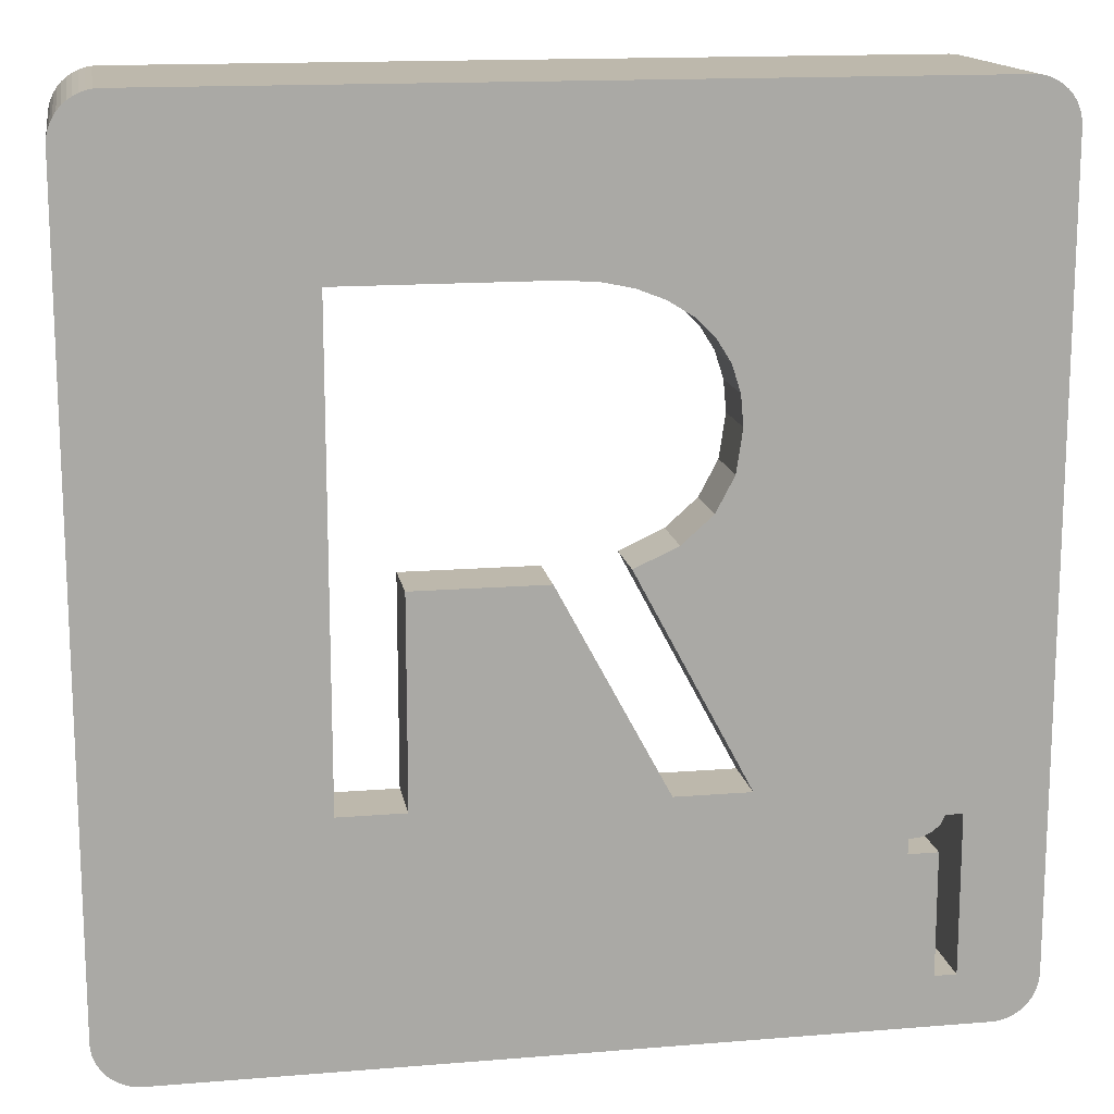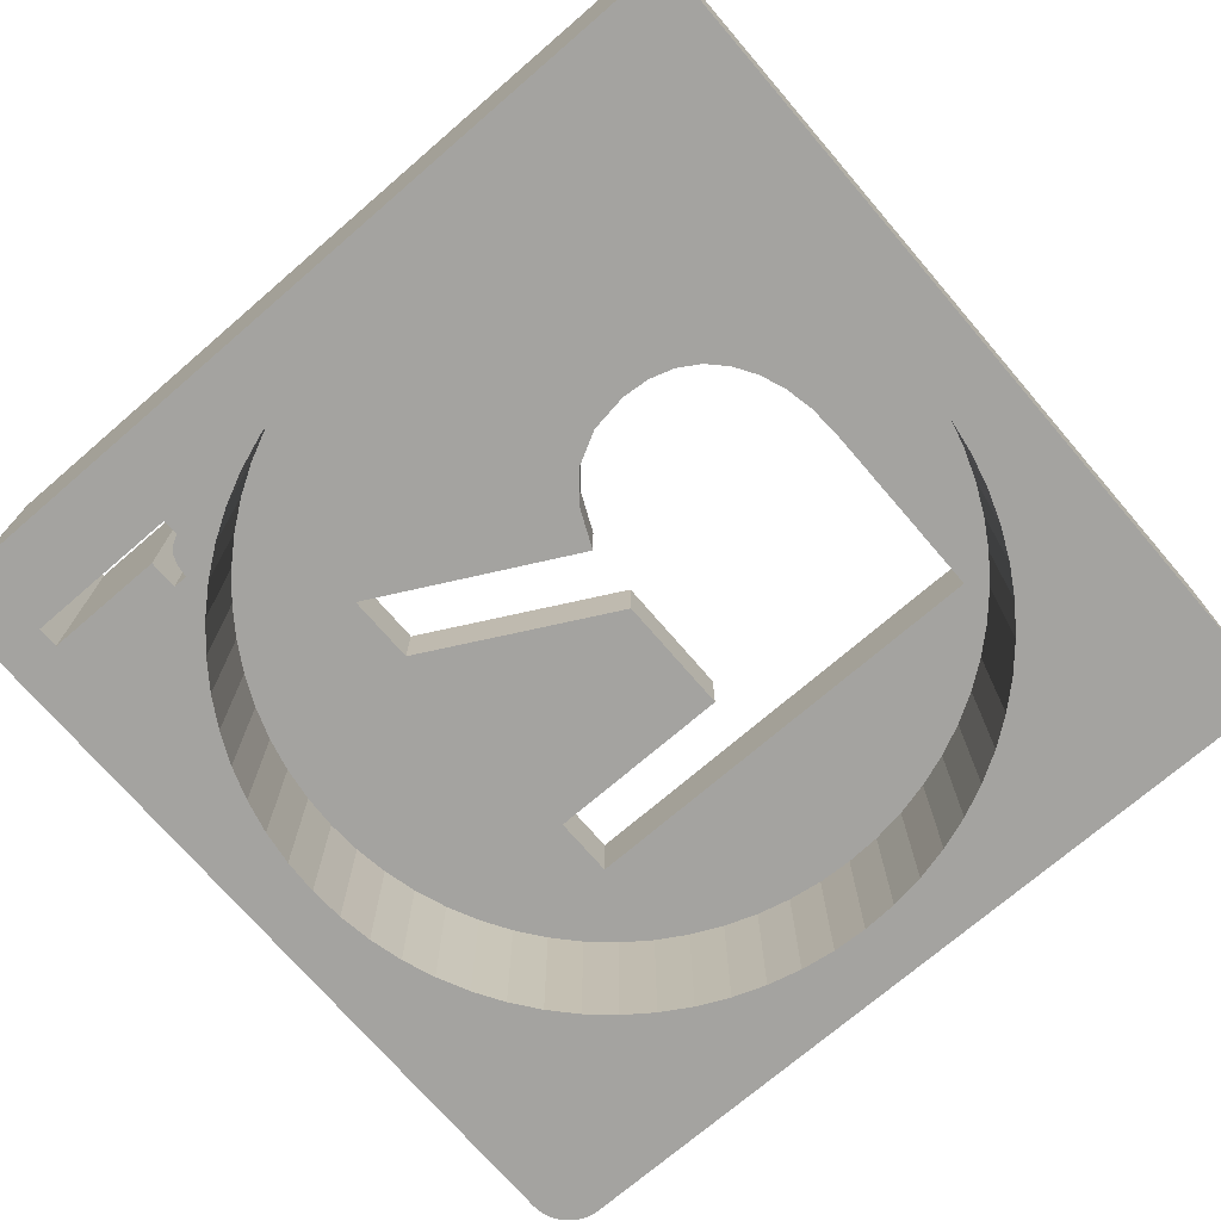
<metadata>
{"format":"obj","ext":"obj","renderer":"f3d","projection":"perspective","resolution":1024,"background":"white","views":[{"elev":14.9,"azim":-10.0,"up":"+Y"},{"elev":-72.8,"azim":130.7,"up":"+Z"}]}
</metadata>
<code>
g MeshBody1:66
v 0.2988 0.05333 0.00101
v 0.299 0.05333 0.00101
v 0.299 0.05333 0.00365
v 0.2988 0.05333 0.00365
v 0.2988 0.05333 0.00101
v 0.2987 0.05322 0.00101
v 0.2987 0.05322 0.00365
v 0.2987 0.05314 0.00101
v 0.2987 0.05314 0.00365
v 0.2986 0.05313 0.00101
v 0.2985 0.0531 0.00365
v 0.2985 0.0531 0.00101
v 0.2984 0.05308 0.00101
v 0.2984 0.05308 0.00365
v 0.2984 0.05291 0.00101
v 0.2984 0.05291 0.00365
v 0.2987 0.05291 0.00101
v 0.2987 0.05291 0.00365
v 0.2987 0.05291 0.00101
v 0.299 0.05152 0.00101
v 0.299 0.05152 0.00101
v 0.2988 0.05152 0.00101
v 0.2987 0.05152 0.00101
v 0.2987 0.05152 0.00365
v 0.299 0.05152 0.00365
v 0.299 0.05264 0.00101
v 0.299 0.05209 0.00101
v 0.299 0.05173 0.00101
v 0.2987 0.05157 0.00101
v 0.2987 0.05183 0.00101
v 0.2987 0.05221 0.00101
v 0.2987 0.05279 0.00101
v 0.2932 0.05424 0.00291
v 0.2932 0.05371 0.00291
v 0.2932 0.05371 0.00365
v 0.2932 0.05601 0.00365
v 0.2932 0.05601 0.00291
v 0.2933 0.05601 0.00291
v 0.2947 0.05601 0.00365
v 0.2947 0.05601 0.00291
v 0.2945 0.05601 0.00291
v 0.2943 0.05601 0.00291
v 0.2941 0.05601 0.00291
v 0.2939 0.05601 0.00291
v 0.2937 0.05601 0.00291
v 0.2935 0.05601 0.00291
v 0.2947 0.0559 0.00291
v 0.2959 0.05371 0.00365
v 0.2959 0.05371 0.00291
v 0.2958 0.05395 0.00291
v 0.2956 0.05418 0.00291
v 0.2953 0.05473 0.00291
v 0.2952 0.05504 0.00291
v 0.2949 0.05551 0.00291
v 0.2961 0.05371 0.00291
v 0.2967 0.05371 0.00365
v 0.2967 0.05371 0.00291
v 0.2966 0.05371 0.00291
v 0.2965 0.05371 0.00291
v 0.2962 0.05371 0.00291
v 0.2966 0.05404 0.00291
v 0.2955 0.05613 0.00365
v 0.2955 0.05613 0.00291
v 0.2956 0.05594 0.00291
v 0.2958 0.05555 0.00291
v 0.296 0.05509 0.00291
v 0.2962 0.05479 0.00291
v 0.2964 0.05425 0.00291
v 0.2955 0.05617 0.00291
v 0.2959 0.05635 0.00365
v 0.2959 0.05635 0.00291
v 0.2958 0.05627 0.00291
v 0.2959 0.05636 0.00291
v 0.2963 0.05666 0.00365
v 0.2963 0.05666 0.00291
v 0.2962 0.05655 0.00291
v 0.2963 0.05674 0.00291
v 0.2965 0.05705 0.00365
v 0.2965 0.05705 0.00291
v 0.2966 0.05751 0.00291
v 0.2966 0.05753 0.00365
v 0.2966 0.05753 0.00291
v 0.2951 0.05902 0.00291
v 0.2953 0.05897 0.00291
v 0.2954 0.05896 0.00291
v 0.2955 0.05895 0.00291
v 0.2955 0.05895 0.00365
v 0.2951 0.05902 0.00365
v 0.2947 0.05905 0.00291
v 0.2949 0.05903 0.00291
v 0.295 0.05903 0.00291
v 0.2947 0.05905 0.00365
v 0.2924 0.05905 0.00291
v 0.2926 0.05905 0.00291
v 0.2926 0.05905 0.00291
v 0.2929 0.05905 0.00291
v 0.2929 0.05905 0.00291
v 0.2933 0.05905 0.00291
v 0.2933 0.05905 0.00291
v 0.2937 0.05905 0.00291
v 0.2937 0.05905 0.00291
v 0.2941 0.05905 0.00291
v 0.2941 0.05905 0.00291
v 0.2945 0.05905 0.00291
v 0.2946 0.05905 0.00291
v 0.2924 0.05905 0.00365
v 0.2924 0.05371 0.00291
v 0.2924 0.05477 0.00291
v 0.2924 0.05371 0.00365
v 0.2929 0.05371 0.00291
v 0.2928 0.05371 0.00291
v 0.2926 0.05371 0.00291
v 0.2925 0.05371 0.00291
v 0.2965 0.05788 0.00291
v 0.2966 0.05757 0.00291
v 0.2965 0.05788 0.00365
v 0.2964 0.05817 0.00291
v 0.2964 0.05817 0.00365
v 0.2963 0.05843 0.00291
v 0.2963 0.05843 0.00365
v 0.296 0.05865 0.00291
v 0.2962 0.05854 0.00291
v 0.2962 0.05847 0.00291
v 0.296 0.05865 0.00365
v 0.2958 0.05882 0.00291
v 0.2958 0.05879 0.00291
v 0.2958 0.05882 0.00365
v 0.2958 0.05883 0.00291
v 0.2987 0.05393 0.00101
v 0.2989 0.0543 0.00101
v 0.2994 0.05094 0.00101
v 0.2976 0.05264 0.00101
v 0.2979 0.05292 0.00101
v 0.2982 0.05323 0.00101
v 0.2985 0.05357 0.00101
v 0.2922 0.05924 0.00291
v 0.2926 0.05949 0.00291
v 0.2929 0.05971 0.00291
v 0.2933 0.05988 0.00291
v 0.2933 0.05199 0.00291
v 0.2937 0.05185 0.00291
v 0.2937 0.06003 0.00291
v 0.2941 0.05175 0.00291
v 0.2941 0.06013 0.00291
v 0.2945 0.05169 0.00291
v 0.2945 0.06019 0.00291
v 0.2949 0.05167 0.00291
v 0.2949 0.06021 0.00291
v 0.2953 0.05169 0.00291
v 0.2953 0.06019 0.00291
v 0.2958 0.05175 0.00291
v 0.2958 0.06013 0.00291
v 0.2962 0.05185 0.00291
v 0.2962 0.06003 0.00291
v 0.2966 0.05199 0.00291
v 0.2966 0.05988 0.00291
v 0.2969 0.05217 0.00291
v 0.2949 0.05167 0.00101
v 0.2953 0.05169 0.00101
v 0.2945 0.05169 0.00101
v 0.2941 0.05175 0.00101
v 0.2937 0.05185 0.00101
v 0.2933 0.05199 0.00101
v 0.2929 0.05217 0.00101
v 0.2929 0.05217 0.00291
v 0.2926 0.05239 0.00101
v 0.2926 0.05239 0.00291
v 0.2922 0.05264 0.00101
v 0.2922 0.05264 0.00291
v 0.2919 0.05292 0.00101
v 0.2919 0.05292 0.00291
v 0.2916 0.05323 0.00291
v 0.2916 0.05323 0.00101
v 0.2914 0.05357 0.00291
v 0.2914 0.05357 0.00101
v 0.2912 0.05393 0.00291
v 0.2912 0.05393 0.00101
v 0.291 0.0543 0.00291
v 0.291 0.0543 0.00101
v 0.2908 0.0547 0.00291
v 0.2908 0.0547 0.00101
v 0.2907 0.05511 0.00291
v 0.2907 0.05511 0.00101
v 0.2907 0.05552 0.00291
v 0.2907 0.05552 0.00101
v 0.2907 0.05594 0.00291
v 0.2907 0.05594 0.00101
v 0.2907 0.05636 0.00291
v 0.2907 0.05636 0.00101
v 0.2907 0.05677 0.00291
v 0.2907 0.05677 0.00101
v 0.2908 0.05718 0.00291
v 0.2908 0.05718 0.00101
v 0.291 0.05757 0.00291
v 0.291 0.05757 0.00101
v 0.2912 0.05795 0.00291
v 0.2912 0.05795 0.00101
v 0.2914 0.05831 0.00291
v 0.2914 0.05831 0.00101
v 0.2916 0.05865 0.00291
v 0.2916 0.05865 0.00101
v 0.2919 0.05896 0.00291
v 0.2919 0.05896 0.00101
v 0.2922 0.05924 0.00101
v 0.2926 0.05949 0.00101
v 0.2929 0.05971 0.00101
v 0.2933 0.05988 0.00101
v 0.2937 0.06003 0.00101
v 0.2941 0.06013 0.00101
v 0.2945 0.06019 0.00101
v 0.2949 0.06021 0.00101
v 0.2953 0.06019 0.00101
v 0.2958 0.06013 0.00101
v 0.2962 0.06003 0.00101
v 0.2966 0.05988 0.00101
v 0.2969 0.05971 0.00101
v 0.2969 0.05971 0.00291
v 0.2973 0.05949 0.00101
v 0.2973 0.05949 0.00291
v 0.2976 0.05924 0.00101
v 0.2976 0.05924 0.00291
v 0.2979 0.05896 0.00101
v 0.2979 0.05896 0.00291
v 0.2982 0.05865 0.00291
v 0.2982 0.05865 0.00101
v 0.2985 0.05831 0.00291
v 0.2985 0.05831 0.00101
v 0.2987 0.05795 0.00291
v 0.2987 0.05795 0.00101
v 0.2989 0.05757 0.00291
v 0.2989 0.05757 0.00101
v 0.299 0.05718 0.00291
v 0.299 0.05718 0.00101
v 0.2991 0.05677 0.00291
v 0.2991 0.05677 0.00101
v 0.2992 0.05636 0.00291
v 0.2992 0.05636 0.00101
v 0.2992 0.05594 0.00291
v 0.2992 0.05594 0.00101
v 0.2992 0.05552 0.00291
v 0.2992 0.05552 0.00101
v 0.2991 0.05511 0.00291
v 0.2991 0.05511 0.00101
v 0.299 0.0547 0.00291
v 0.299 0.0547 0.00101
v 0.2989 0.0543 0.00291
v 0.2987 0.05393 0.00291
v 0.2985 0.05357 0.00291
v 0.2982 0.05323 0.00291
v 0.2979 0.05292 0.00291
v 0.2976 0.05264 0.00291
v 0.2973 0.05239 0.00101
v 0.2973 0.05239 0.00291
v 0.2969 0.05217 0.00101
v 0.2966 0.05199 0.00101
v 0.2962 0.05185 0.00101
v 0.2958 0.05175 0.00101
v 0.2999 0.05146 0.00101
v 0.2999 0.06049 0.00101
v 0.2999 0.06042 0.00101
v 0.2999 0.05139 0.00101
v 0.2999 0.06055 0.00101
v 0.2999 0.05133 0.00101
v 0.2999 0.06062 0.00101
v 0.2999 0.05126 0.00101
v 0.2999 0.06068 0.00101
v 0.2999 0.0512 0.00101
v 0.2998 0.06073 0.00101
v 0.2998 0.05114 0.00101
v 0.2998 0.06079 0.00101
v 0.2998 0.05109 0.00101
v 0.2997 0.06083 0.00101
v 0.2997 0.05105 0.00101
v 0.2997 0.06087 0.00101
v 0.2997 0.05101 0.00101
v 0.2996 0.0609 0.00101
v 0.2996 0.05098 0.00101
v 0.2995 0.06092 0.00101
v 0.2995 0.05096 0.00101
v 0.2995 0.06094 0.00101
v 0.2995 0.05094 0.00101
v 0.2994 0.06094 0.00101
v 0.2904 0.06094 0.00101
v 0.2904 0.05094 0.00101
v 0.2904 0.06094 0.00101
v 0.2904 0.05094 0.00101
v 0.2903 0.05096 0.00101
v 0.2903 0.06092 0.00101
v 0.2902 0.05098 0.00101
v 0.2902 0.0609 0.00101
v 0.2902 0.06087 0.00101
v 0.2902 0.05101 0.00101
v 0.2901 0.06083 0.00101
v 0.2901 0.05105 0.00101
v 0.2901 0.05109 0.00101
v 0.2901 0.06079 0.00101
v 0.29 0.06073 0.00101
v 0.29 0.05114 0.00101
v 0.29 0.06068 0.00101
v 0.29 0.0512 0.00101
v 0.29 0.06062 0.00101
v 0.29 0.05126 0.00101
v 0.2899 0.06055 0.00101
v 0.2899 0.05133 0.00101
v 0.2899 0.06049 0.00101
v 0.2899 0.05139 0.00101
v 0.2899 0.06042 0.00101
v 0.2899 0.05146 0.00101
v 0.2994 0.05094 0.00365
v 0.2904 0.05094 0.00365
v 0.2999 0.06049 0.00365
v 0.2999 0.05146 0.00365
v 0.2999 0.06042 0.00365
v 0.2999 0.05139 0.00365
v 0.2999 0.06055 0.00365
v 0.2999 0.05133 0.00365
v 0.2999 0.06062 0.00365
v 0.2999 0.05126 0.00365
v 0.2999 0.06068 0.00365
v 0.2999 0.0512 0.00365
v 0.2998 0.06073 0.00365
v 0.2998 0.05114 0.00365
v 0.2998 0.06079 0.00365
v 0.2998 0.05109 0.00365
v 0.2997 0.06083 0.00365
v 0.2997 0.05105 0.00365
v 0.2997 0.06087 0.00365
v 0.2997 0.05101 0.00365
v 0.2996 0.0609 0.00365
v 0.2996 0.05098 0.00365
v 0.2995 0.06092 0.00365
v 0.2995 0.05096 0.00365
v 0.2995 0.06094 0.00365
v 0.2995 0.05094 0.00365
v 0.2994 0.06094 0.00365
v 0.2904 0.06094 0.00365
v 0.2904 0.06094 0.00365
v 0.2904 0.05094 0.00365
v 0.2903 0.05096 0.00365
v 0.2903 0.06092 0.00365
v 0.2902 0.05098 0.00365
v 0.2902 0.0609 0.00365
v 0.2902 0.06087 0.00365
v 0.2902 0.05101 0.00365
v 0.2901 0.06083 0.00365
v 0.2901 0.05105 0.00365
v 0.2901 0.05109 0.00365
v 0.2901 0.06079 0.00365
v 0.29 0.06073 0.00365
v 0.29 0.05114 0.00365
v 0.29 0.06068 0.00365
v 0.29 0.0512 0.00365
v 0.29 0.06062 0.00365
v 0.29 0.05126 0.00365
v 0.2899 0.06055 0.00365
v 0.2899 0.05133 0.00365
v 0.2899 0.06049 0.00365
v 0.2899 0.05139 0.00365
v 0.2899 0.06042 0.00365
v 0.2899 0.05146 0.00365
f 2 3 1
f 1 3 4
f 1 4 5
f 6 5 7
f 7 5 4
f 8 6 9
f 9 6 7
f 8 9 10
f 10 9 11
f 10 11 12
f 13 12 14
f 14 12 11
f 15 13 16
f 16 13 14
f 15 16 17
f 17 16 18
f 17 18 19
f 20 21 25
f 25 21 22
f 25 22 24
f 24 22 23
f 2 26 3
f 3 26 25
f 25 26 27
f 25 27 28
f 28 20 25
f 23 29 24
f 24 29 30
f 24 30 31
f 24 31 18
f 18 31 32
f 18 32 19
f 34 35 33
f 33 35 36
f 33 36 37
f 37 36 38
f 38 36 46
f 46 36 45
f 45 36 44
f 44 36 39
f 44 39 43
f 43 39 42
f 42 39 41
f 41 39 40
f 40 39 47
f 47 39 54
f 54 39 53
f 53 39 52
f 52 39 48
f 52 48 51
f 51 48 50
f 50 48 49
f 49 48 55
f 55 48 60
f 60 48 56
f 60 56 59
f 59 56 58
f 58 56 57
f 57 56 61
f 61 56 68
f 68 56 67
f 67 56 62
f 67 62 66
f 66 62 65
f 65 62 64
f 64 62 63
f 63 62 69
f 69 62 72
f 72 62 70
f 72 70 71
f 71 70 73
f 73 70 76
f 76 70 74
f 76 74 75
f 75 74 77
f 77 74 78
f 77 78 79
f 79 78 80
f 80 78 81
f 80 81 82
f 83 84 88
f 88 84 87
f 87 84 85
f 87 85 86
f 89 90 92
f 92 90 88
f 88 90 91
f 88 91 83
f 93 94 106
f 106 94 95
f 106 95 96
f 96 97 106
f 106 97 98
f 106 98 99
f 99 100 106
f 106 100 92
f 92 100 101
f 92 101 102
f 102 103 92
f 92 103 104
f 92 104 105
f 105 89 92
f 107 108 109
f 109 108 106
f 106 108 93
f 34 110 35
f 35 110 111
f 35 111 109
f 109 111 112
f 109 112 113
f 113 107 109
f 114 115 116
f 116 115 81
f 81 115 82
f 117 114 118
f 118 114 116
f 119 117 120
f 120 117 118
f 121 122 124
f 124 122 120
f 120 122 123
f 120 123 119
f 125 126 127
f 127 126 124
f 124 126 121
f 86 128 87
f 87 128 127
f 127 128 125
f 26 2 131
f 131 2 130
f 130 2 1
f 130 1 129
f 29 132 30
f 30 132 133
f 30 133 31
f 31 133 134
f 10 12 135
f 135 12 13
f 135 13 134
f 134 13 15
f 134 15 31
f 31 15 17
f 31 17 32
f 1 5 129
f 129 5 6
f 129 6 135
f 135 6 8
f 135 8 10
f 19 32 17
f 27 26 131
f 108 136 93
f 93 136 137
f 93 137 94
f 95 94 137
f 95 137 96
f 96 137 138
f 97 96 138
f 97 138 98
f 98 138 139
f 37 38 33
f 33 38 140
f 38 46 140
f 140 46 141
f 99 98 139
f 46 45 141
f 100 99 142
f 142 99 139
f 45 44 141
f 141 44 143
f 101 100 142
f 44 43 143
f 102 101 144
f 144 101 142
f 43 42 143
f 143 42 145
f 103 102 144
f 42 41 145
f 104 103 146
f 146 103 144
f 41 40 145
f 145 40 47
f 145 47 147
f 105 104 146
f 47 54 147
f 105 146 89
f 89 146 148
f 89 148 90
f 54 53 147
f 147 53 149
f 91 90 148
f 53 52 149
f 91 148 83
f 83 148 150
f 83 150 84
f 64 63 69
f 52 51 149
f 149 51 151
f 85 84 150
f 85 150 86
f 86 150 152
f 86 152 128
f 65 64 72
f 72 64 69
f 51 50 151
f 128 152 125
f 125 152 126
f 73 66 71
f 71 66 65
f 71 65 72
f 50 49 151
f 151 49 153
f 153 49 55
f 122 121 154
f 154 121 126
f 154 126 152
f 67 66 76
f 76 66 73
f 55 60 153
f 123 122 154
f 77 68 75
f 75 68 67
f 75 67 76
f 60 59 153
f 153 59 155
f 123 154 119
f 119 154 156
f 119 156 117
f 117 156 114
f 114 156 115
f 80 61 79
f 79 61 68
f 79 68 77
f 59 58 155
f 58 57 155
f 155 57 157
f 157 57 156
f 156 57 82
f 156 82 115
f 57 61 82
f 82 61 80
f 149 158 147
f 158 149 159
f 147 160 145
f 160 147 158
f 145 161 143
f 161 145 160
f 143 162 141
f 162 143 161
f 141 163 140
f 163 141 162
f 140 164 165
f 164 140 163
f 165 166 167
f 166 165 164
f 167 168 169
f 168 167 166
f 169 170 171
f 170 169 168
f 172 170 173
f 170 172 171
f 174 173 175
f 173 174 172
f 176 175 177
f 175 176 174
f 178 177 179
f 177 178 176
f 180 179 181
f 179 180 178
f 182 181 183
f 181 182 180
f 184 183 185
f 183 184 182
f 186 185 187
f 185 186 184
f 188 187 189
f 187 188 186
f 190 189 191
f 189 190 188
f 192 191 193
f 191 192 190
f 194 193 195
f 193 194 192
f 196 195 197
f 195 196 194
f 198 197 199
f 197 198 196
f 200 199 201
f 199 200 198
f 202 201 203
f 201 202 200
f 202 204 136
f 204 202 203
f 136 205 137
f 205 136 204
f 137 206 138
f 206 137 205
f 138 207 139
f 207 138 206
f 139 208 142
f 208 139 207
f 142 209 144
f 209 142 208
f 144 210 146
f 210 144 209
f 146 211 148
f 211 146 210
f 148 212 150
f 212 148 211
f 150 213 152
f 213 150 212
f 152 214 154
f 214 152 213
f 154 215 156
f 215 154 214
f 156 216 217
f 216 156 215
f 217 218 219
f 218 217 216
f 219 220 221
f 220 219 218
f 221 222 223
f 222 221 220
f 222 224 223
f 224 222 225
f 225 226 224
f 226 225 227
f 227 228 226
f 228 227 229
f 229 230 228
f 230 229 231
f 231 232 230
f 232 231 233
f 233 234 232
f 234 233 235
f 235 236 234
f 236 235 237
f 237 238 236
f 238 237 239
f 239 240 238
f 240 239 241
f 241 242 240
f 242 241 243
f 243 244 242
f 244 243 245
f 245 246 244
f 246 245 130
f 130 247 246
f 247 130 129
f 129 248 247
f 248 129 135
f 135 249 248
f 249 135 134
f 134 250 249
f 250 134 133
f 250 132 251
f 132 250 133
f 251 252 253
f 252 251 132
f 253 254 157
f 254 253 252
f 157 255 155
f 255 157 254
f 155 256 153
f 256 155 255
f 153 257 151
f 257 153 256
f 240 236 238
f 240 234 236
f 242 234 240
f 242 232 234
f 244 232 242
f 244 230 232
f 246 230 244
f 246 228 230
f 247 228 246
f 247 226 228
f 248 226 247
f 248 224 226
f 249 224 248
f 249 223 224
f 250 223 249
f 250 221 223
f 251 221 250
f 253 221 251
f 253 219 221
f 253 217 219
f 157 217 253
f 157 156 217
f 33 140 34
f 34 140 165
f 34 165 110
f 111 110 165
f 112 111 167
f 167 111 165
f 113 112 167
f 113 167 107
f 107 167 169
f 107 169 108
f 108 169 136
f 169 202 136
f 171 202 169
f 171 200 202
f 172 200 171
f 172 198 200
f 174 198 172
f 174 196 198
f 176 196 174
f 176 194 196
f 178 194 176
f 178 192 194
f 180 192 178
f 180 190 192
f 182 190 180
f 182 188 190
f 184 188 182
f 188 184 186
f 151 159 149
f 159 151 257
f 258 259 260
f 261 259 258
f 261 262 259
f 263 262 261
f 263 264 262
f 265 264 263
f 265 266 264
f 267 266 265
f 267 268 266
f 269 268 267
f 269 270 268
f 271 270 269
f 271 272 270
f 273 272 271
f 273 274 272
f 275 274 273
f 275 276 274
f 277 276 275
f 277 278 276
f 279 278 277
f 279 280 278
f 281 280 279
f 281 282 280
f 131 282 281
f 239 282 131
f 237 282 239
f 235 282 237
f 233 282 235
f 231 282 233
f 229 282 231
f 227 282 229
f 225 282 227
f 222 282 225
f 220 282 222
f 218 282 220
f 216 282 218
f 215 282 216
f 214 282 215
f 213 282 214
f 212 282 213
f 211 282 212
f 210 282 211
f 209 282 210
f 283 189 187
f 283 191 189
f 283 193 191
f 283 195 193
f 283 197 195
f 283 199 197
f 283 201 199
f 283 203 201
f 283 204 203
f 283 205 204
f 283 206 205
f 283 207 206
f 283 208 207
f 283 209 208
f 209 283 282
f 131 241 239
f 131 243 241
f 131 245 243
f 131 130 245
f 28 27 131
f 28 131 20
f 20 131 21
f 22 21 131
f 22 131 23
f 23 131 252
f 23 252 29
f 29 252 132
f 131 254 252
f 131 255 254
f 131 256 255
f 131 257 256
f 131 159 257
f 131 158 159
f 131 160 158
f 131 161 160
f 284 161 131
f 284 162 161
f 284 163 162
f 284 164 163
f 284 166 164
f 284 168 166
f 284 170 168
f 284 173 170
f 284 175 173
f 284 177 175
f 284 179 177
f 284 181 179
f 284 183 181
f 284 185 183
f 284 187 185
f 284 283 187
f 284 285 283
f 286 285 284
f 287 285 286
f 287 288 285
f 289 288 287
f 289 290 288
f 289 291 290
f 292 291 289
f 292 293 291
f 294 293 292
f 295 293 294
f 295 296 293
f 295 297 296
f 298 297 295
f 298 299 297
f 300 299 298
f 300 301 299
f 302 301 300
f 302 303 301
f 304 303 302
f 304 305 303
f 306 305 304
f 306 307 305
f 307 306 308
f 284 309 310
f 309 284 131
f 78 56 81
f 74 56 78
f 70 56 74
f 56 70 62
f 18 16 24
f 311 312 313
f 311 314 312
f 315 314 311
f 315 316 314
f 317 316 315
f 317 318 316
f 319 318 317
f 319 320 318
f 321 320 319
f 321 322 320
f 323 322 321
f 323 324 322
f 325 324 323
f 325 326 324
f 327 326 325
f 327 328 326
f 329 328 327
f 329 330 328
f 331 330 329
f 331 332 330
f 333 332 331
f 333 334 332
f 335 334 333
f 335 309 334
f 335 3 309
f 335 4 3
f 335 7 4
f 335 9 7
f 335 11 9
f 335 14 11
f 14 56 16
f 335 56 14
f 335 81 56
f 335 116 81
f 335 118 116
f 335 120 118
f 335 124 120
f 335 127 124
f 335 87 127
f 335 88 87
f 335 92 88
f 335 106 92
f 106 336 109
f 336 106 335
f 25 309 3
f 24 309 25
f 56 24 16
f 48 24 56
f 48 309 24
f 36 48 39
f 35 48 36
f 35 309 48
f 109 309 35
f 109 310 309
f 336 310 109
f 337 310 336
f 337 338 310
f 337 339 338
f 340 339 337
f 340 341 339
f 342 341 340
f 343 341 342
f 343 344 341
f 345 344 343
f 345 346 344
f 345 347 346
f 348 347 345
f 349 347 348
f 349 350 347
f 351 350 349
f 351 352 350
f 353 352 351
f 353 354 352
f 355 354 353
f 355 356 354
f 357 356 355
f 357 358 356
f 359 358 357
f 358 359 360
f 131 334 309
f 334 131 281
f 281 332 334
f 332 281 279
f 279 330 332
f 330 279 277
f 277 328 330
f 328 277 275
f 275 326 328
f 326 275 273
f 273 324 326
f 324 273 271
f 324 269 322
f 269 324 271
f 322 267 320
f 267 322 269
f 320 265 318
f 265 320 267
f 318 263 316
f 263 318 265
f 316 261 314
f 261 316 263
f 314 258 312
f 258 314 261
f 312 260 313
f 260 312 258
f 313 259 311
f 259 313 260
f 311 262 315
f 262 311 259
f 315 264 317
f 264 315 262
f 317 266 319
f 266 317 264
f 319 268 321
f 268 319 266
f 321 270 323
f 270 321 268
f 270 325 323
f 325 270 272
f 272 327 325
f 327 272 274
f 274 329 327
f 329 274 276
f 276 331 329
f 331 276 278
f 278 333 331
f 333 278 280
f 280 335 333
f 335 280 282
f 282 336 335
f 336 282 283
f 283 337 336
f 337 283 285
f 285 340 337
f 340 285 288
f 288 342 340
f 342 288 290
f 290 343 342
f 343 290 291
f 291 345 343
f 345 291 293
f 293 348 345
f 348 293 296
f 297 348 296
f 348 297 349
f 299 349 297
f 349 299 351
f 301 351 299
f 351 301 353
f 303 353 301
f 353 303 355
f 305 355 303
f 355 305 357
f 307 357 305
f 357 307 359
f 308 359 307
f 359 308 360
f 306 360 308
f 360 306 358
f 304 358 306
f 358 304 356
f 302 356 304
f 356 302 354
f 300 354 302
f 354 300 352
f 298 352 300
f 352 298 350
f 295 350 298
f 350 295 347
f 295 346 347
f 346 295 294
f 294 344 346
f 344 294 292
f 292 341 344
f 341 292 289
f 289 339 341
f 339 289 287
f 287 338 339
f 338 287 286
f 286 310 338
f 310 286 284

</code>
